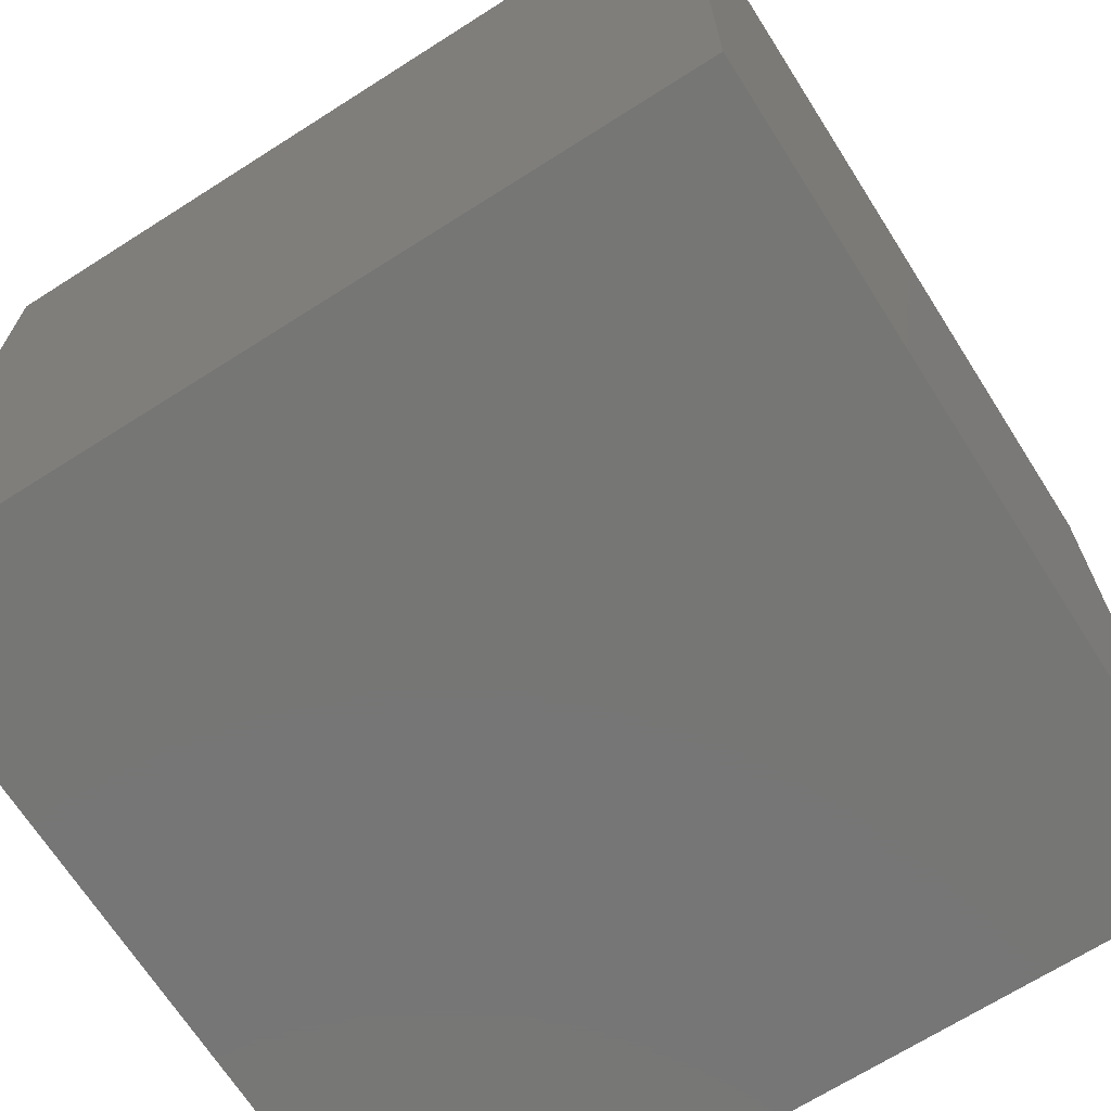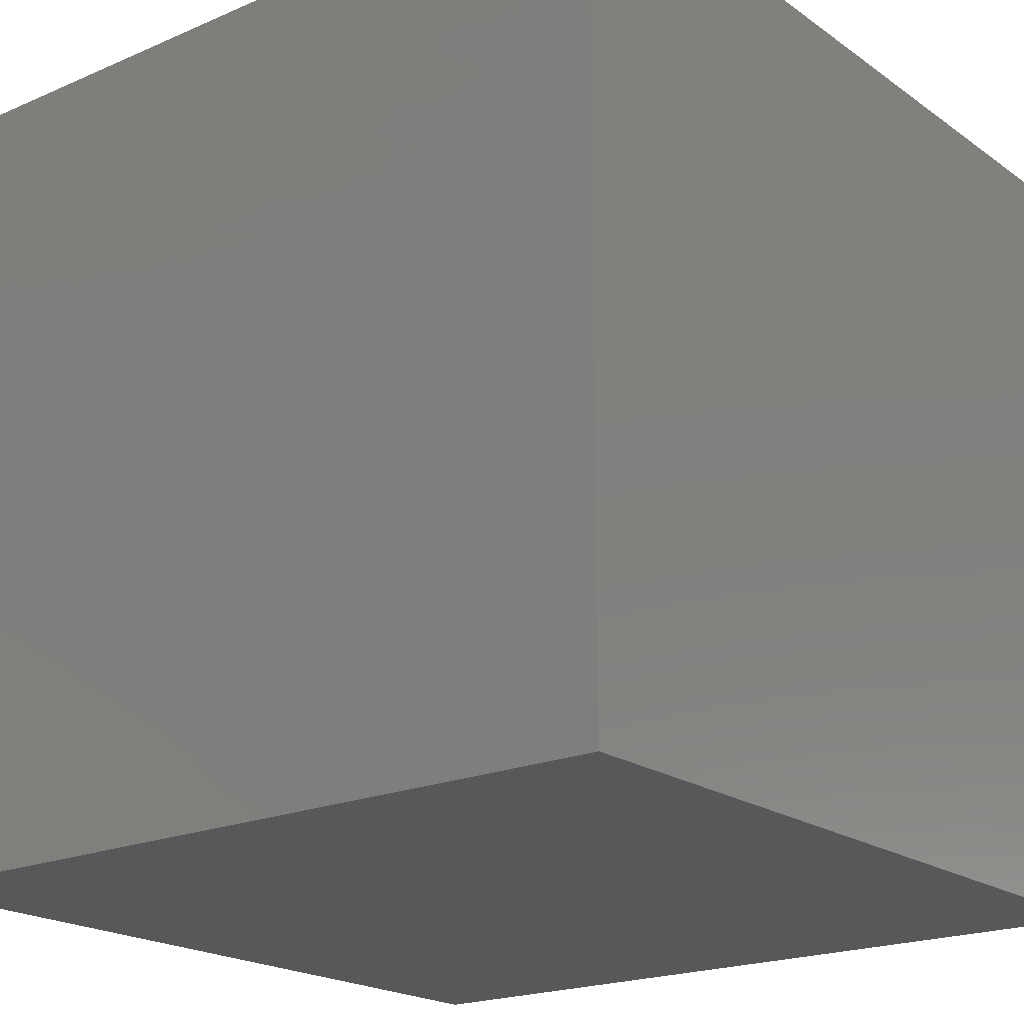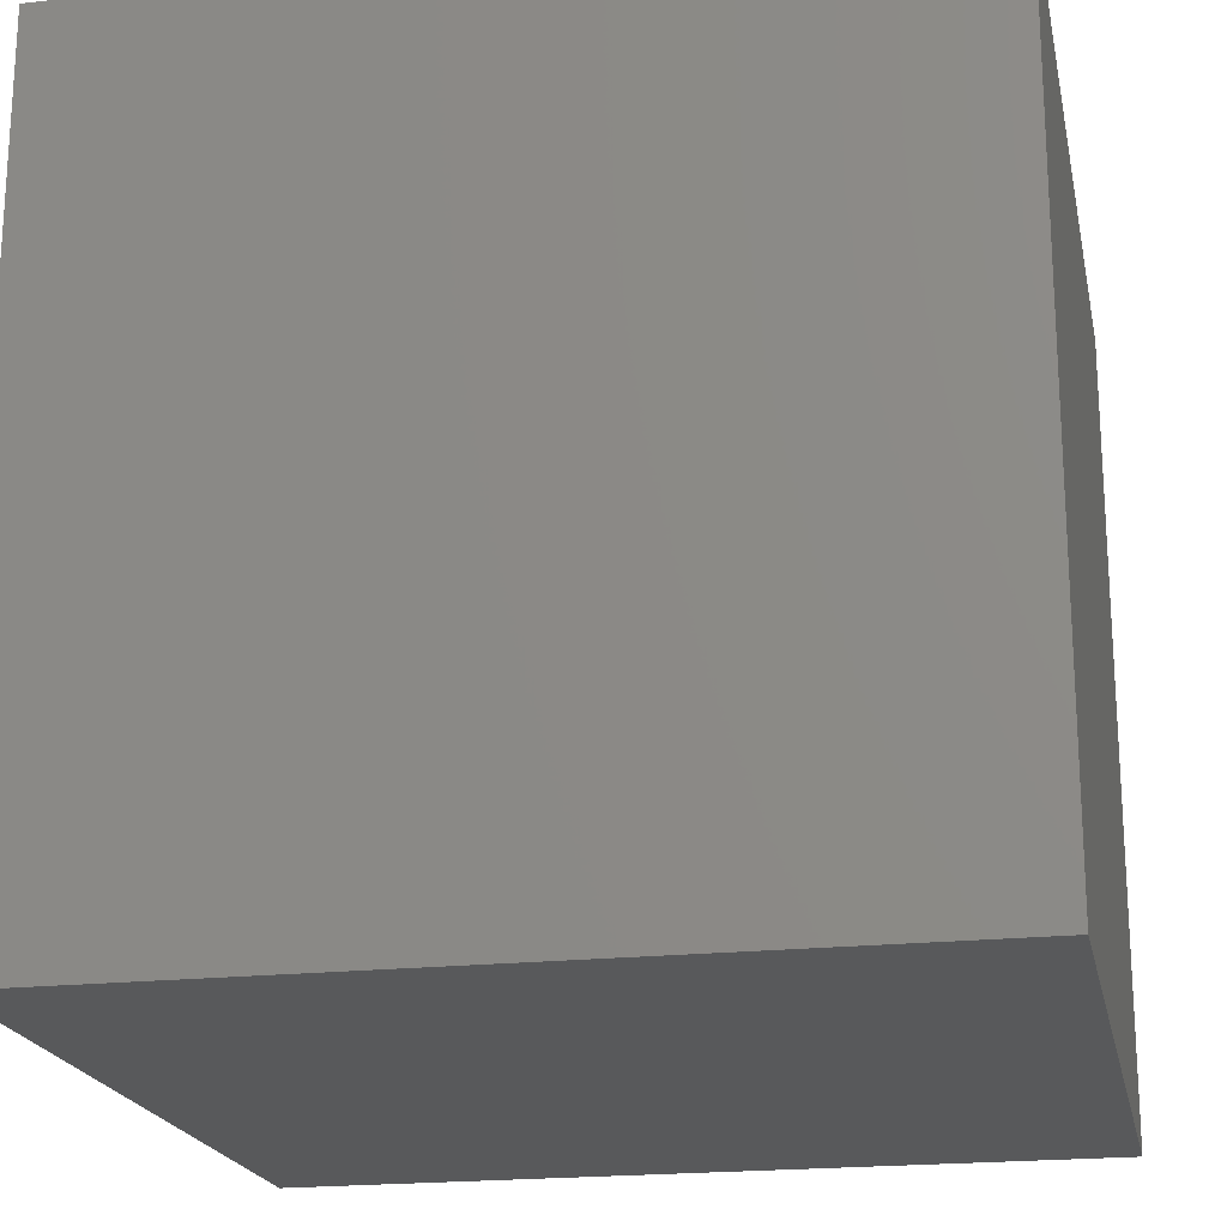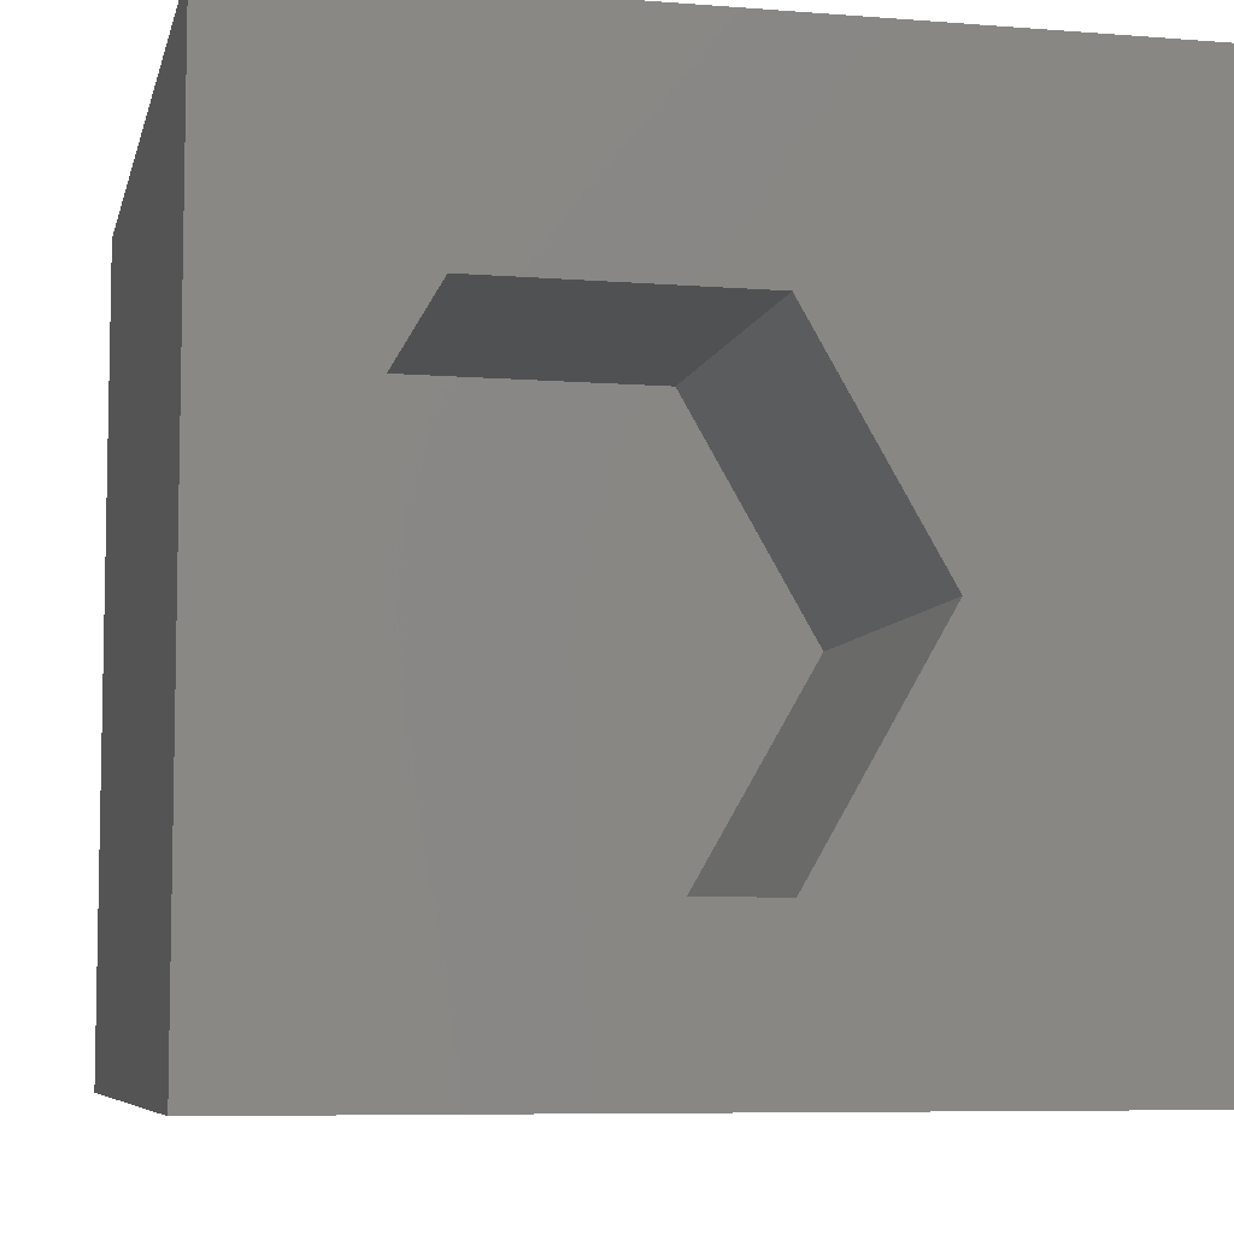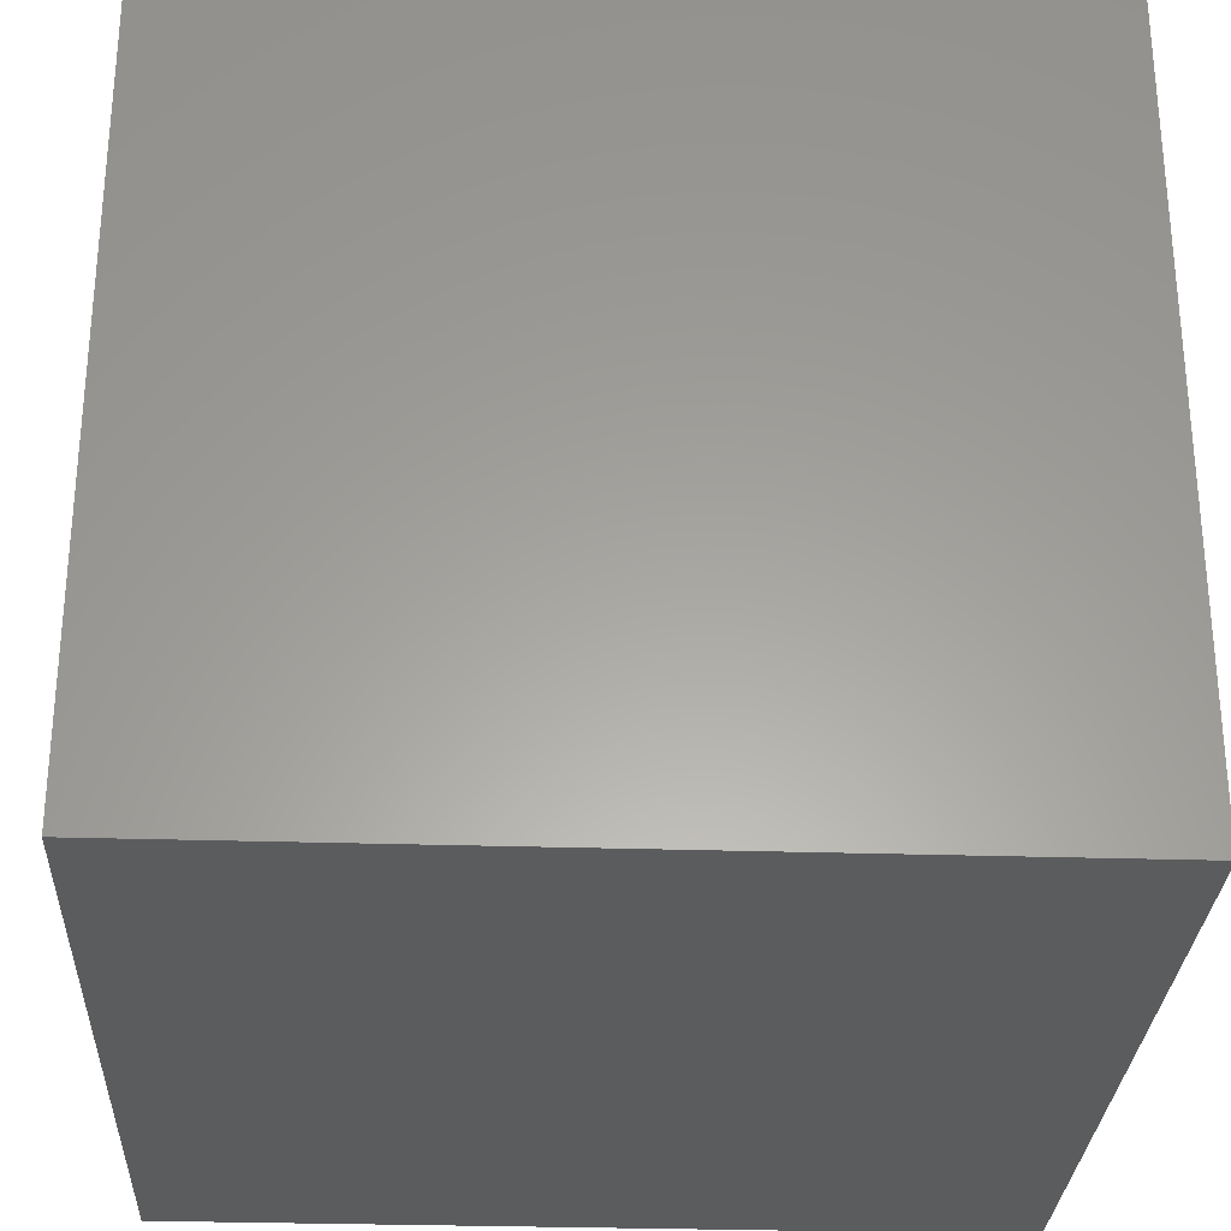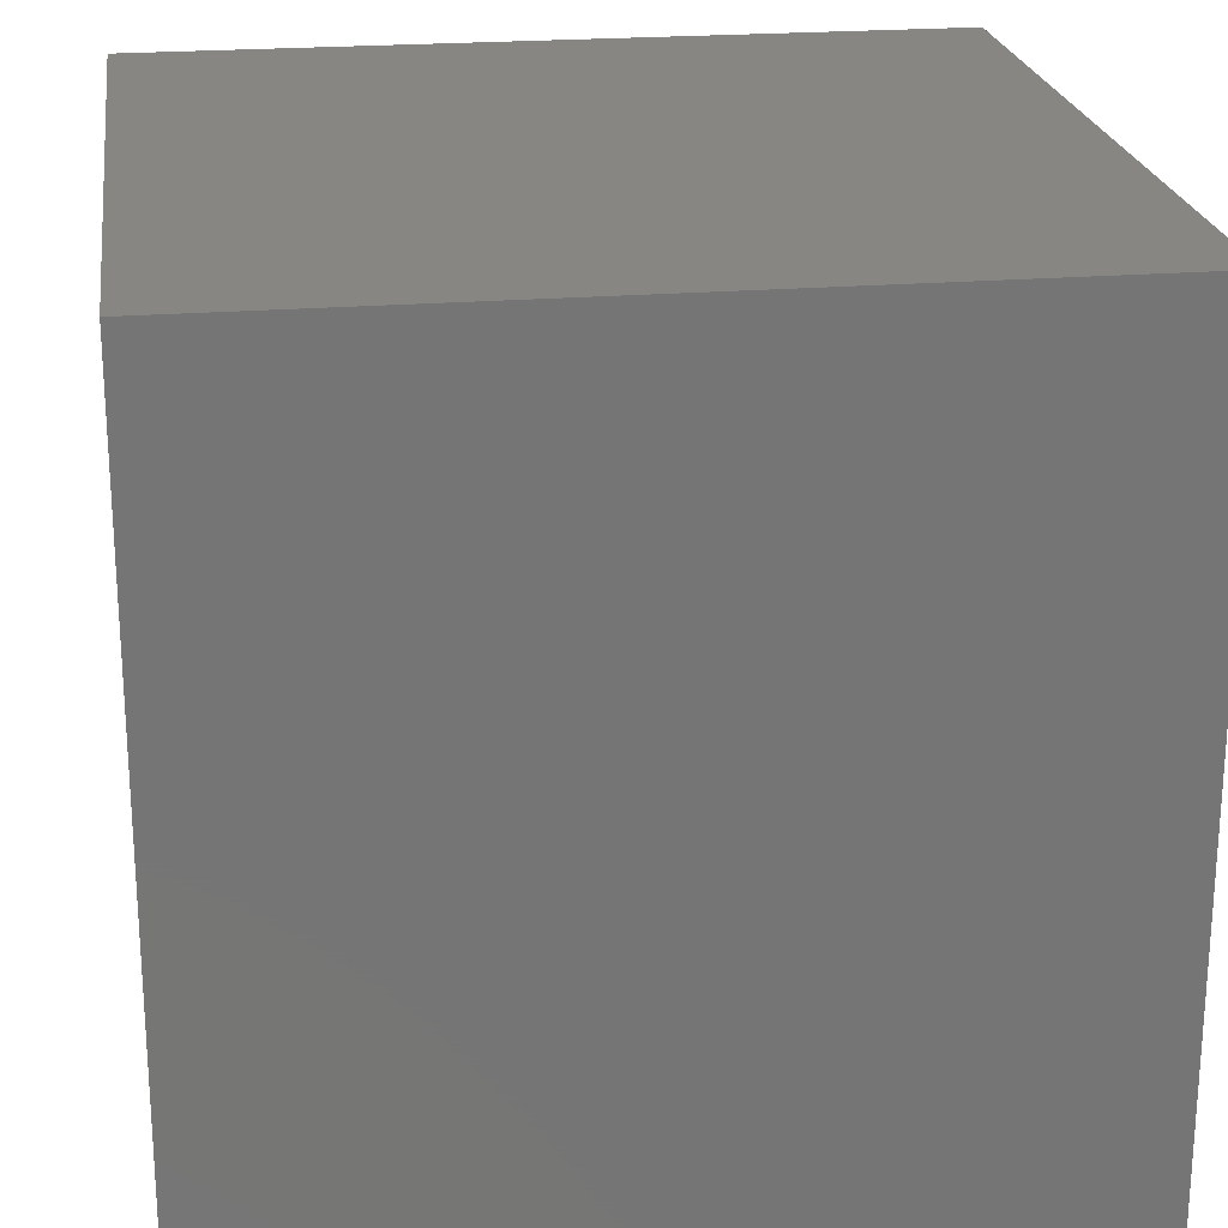
<metadata>
{"format":"stl","ext":"stl","renderer":"f3d","projection":"perspective","resolution":1024,"background":"white","views":[{"elev":-68.6,"azim":32.5,"up":"+Z"},{"elev":-20.2,"azim":128.3,"up":"+Y"},{"elev":-20.3,"azim":11.4,"up":"+Z"},{"elev":-7.3,"azim":-12.7,"up":"+Y"},{"elev":-29.0,"azim":87.3,"up":"+Y"},{"elev":22.5,"azim":82.0,"up":"+Y"}]}
</metadata>
<code>
# stl→obj: 20 verts, 36 faces
v 0 10 10
v 0 10 0
v 0 0 10
v 0 0 0
v 10 10 10
v 7.09 4.628 10
v 10 0 10
v 5.505 1.883 10
v 2.335 1.883 10
v 0.7503 4.628 10
v 2.335 7.374 10
v 5.505 7.374 10
v 10 10 0
v 10 0 0
v 0.7503 4.628 5.528
v 2.335 7.374 5.528
v 5.505 7.374 5.528
v 7.09 4.628 5.528
v 5.505 1.883 5.528
v 2.335 1.883 5.528
f 1 2 3
f 3 2 4
f 5 6 7
f 7 6 8
f 7 8 3
f 8 9 3
f 3 9 10
f 3 10 1
f 1 10 11
f 1 11 5
f 5 11 12
f 5 12 6
f 13 5 14
f 14 5 7
f 2 13 4
f 4 13 14
f 5 13 1
f 1 13 2
f 14 7 4
f 4 7 3
f 15 16 10
f 10 16 11
f 16 17 11
f 11 17 12
f 17 18 12
f 12 18 6
f 18 19 6
f 6 19 8
f 19 20 8
f 8 20 9
f 20 15 9
f 9 15 10
f 20 19 15
f 15 19 18
f 15 18 16
f 16 18 17

</code>
